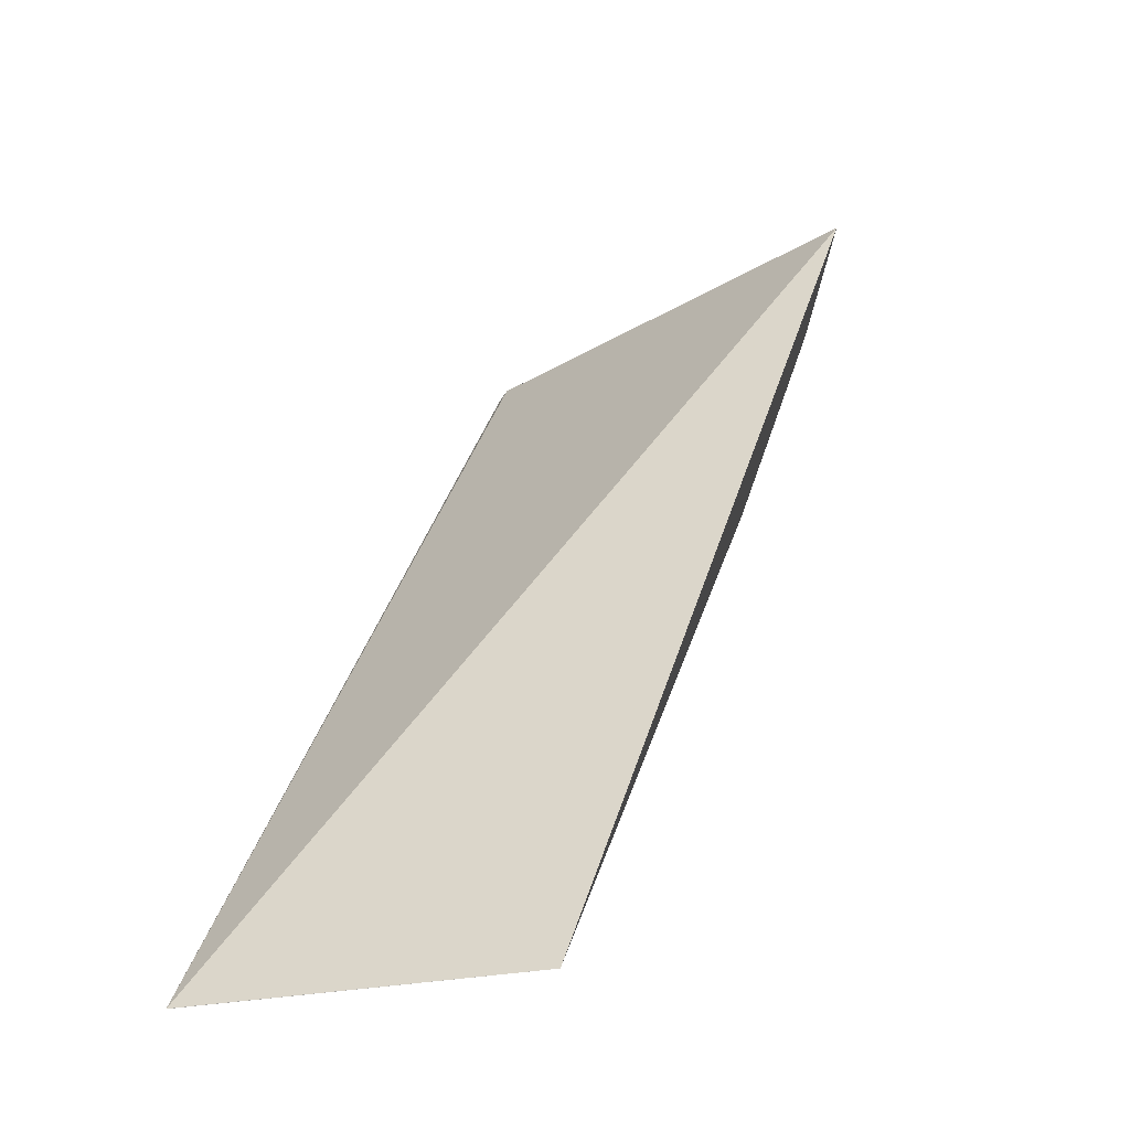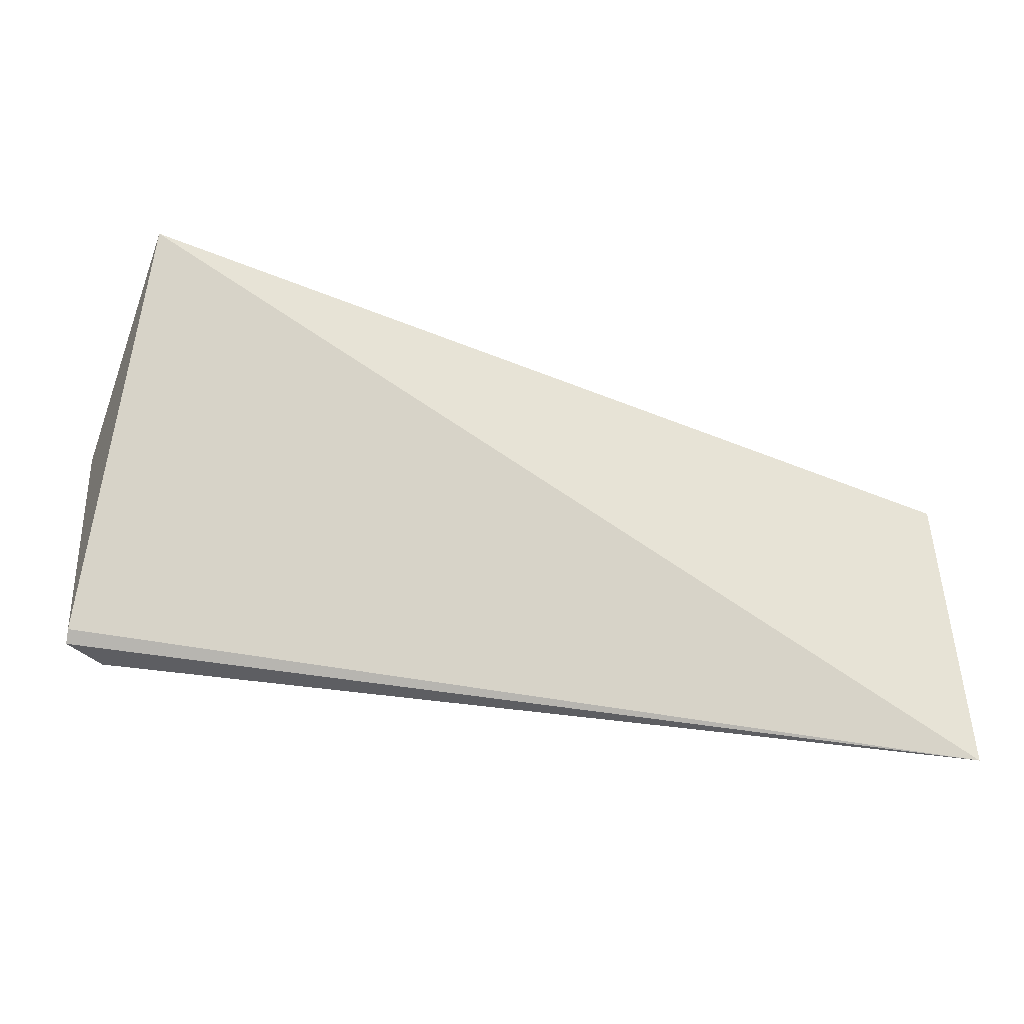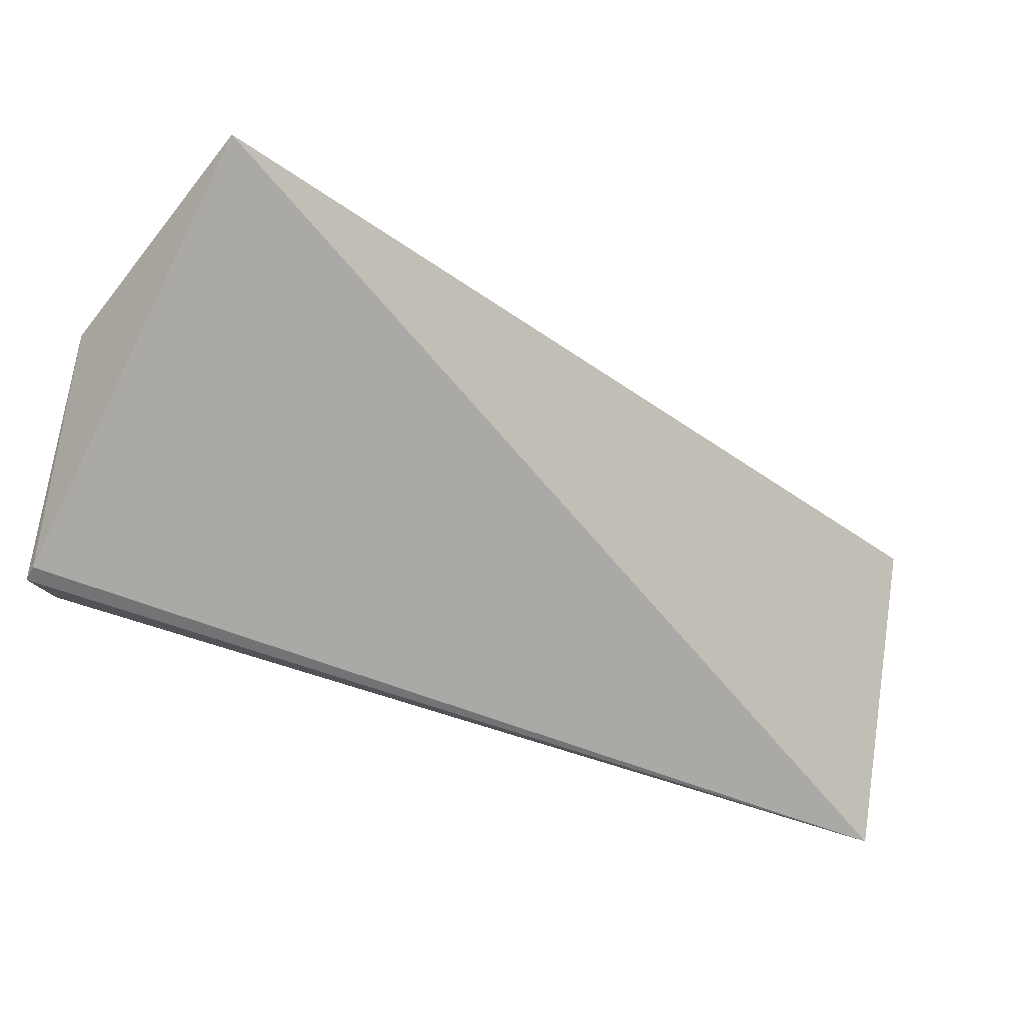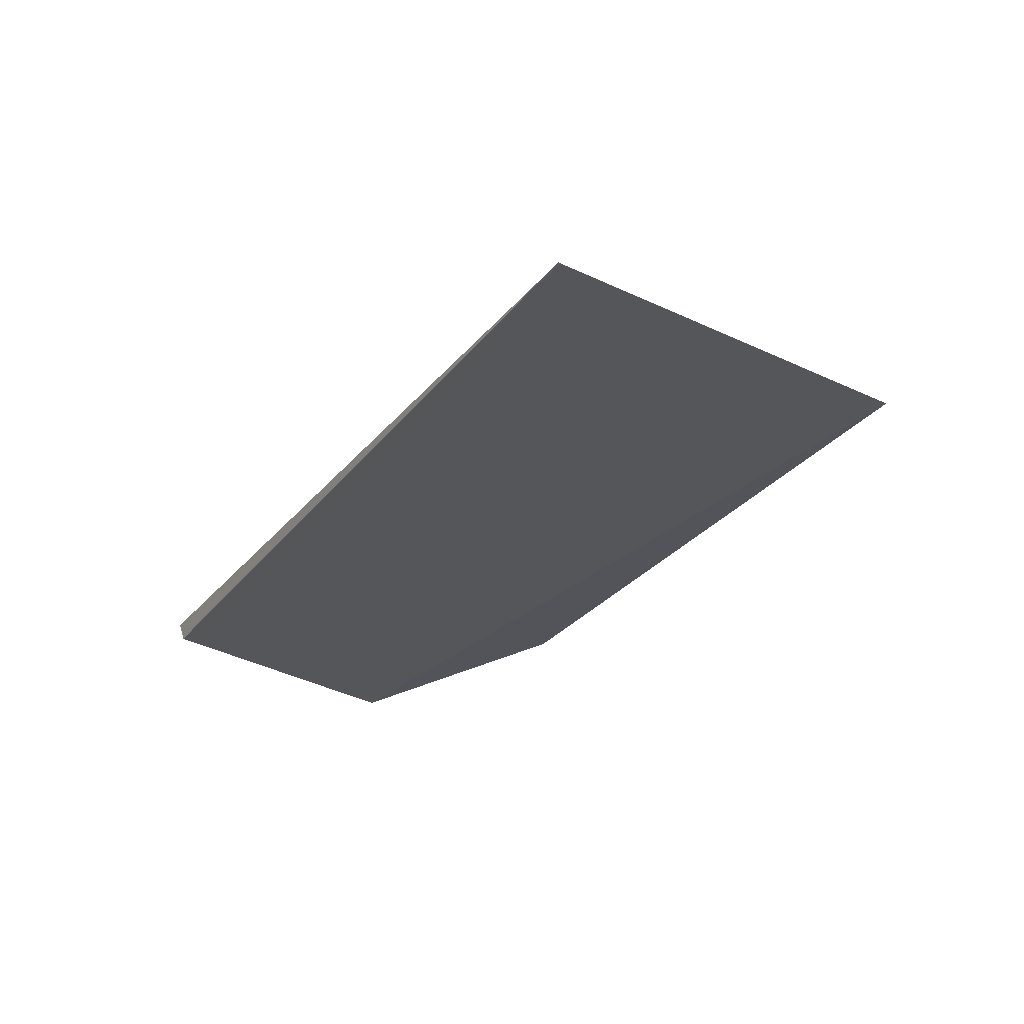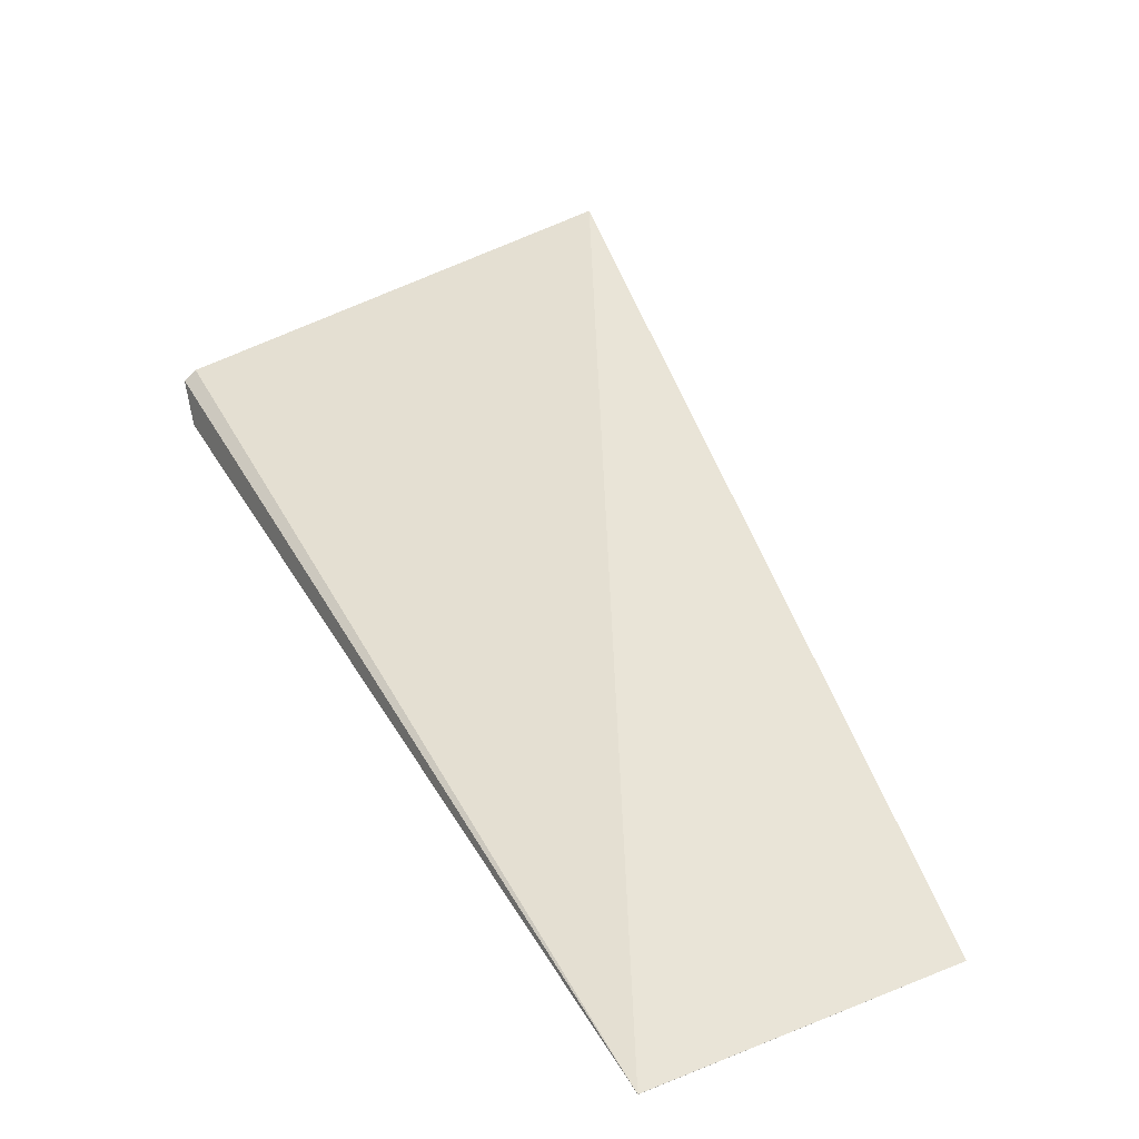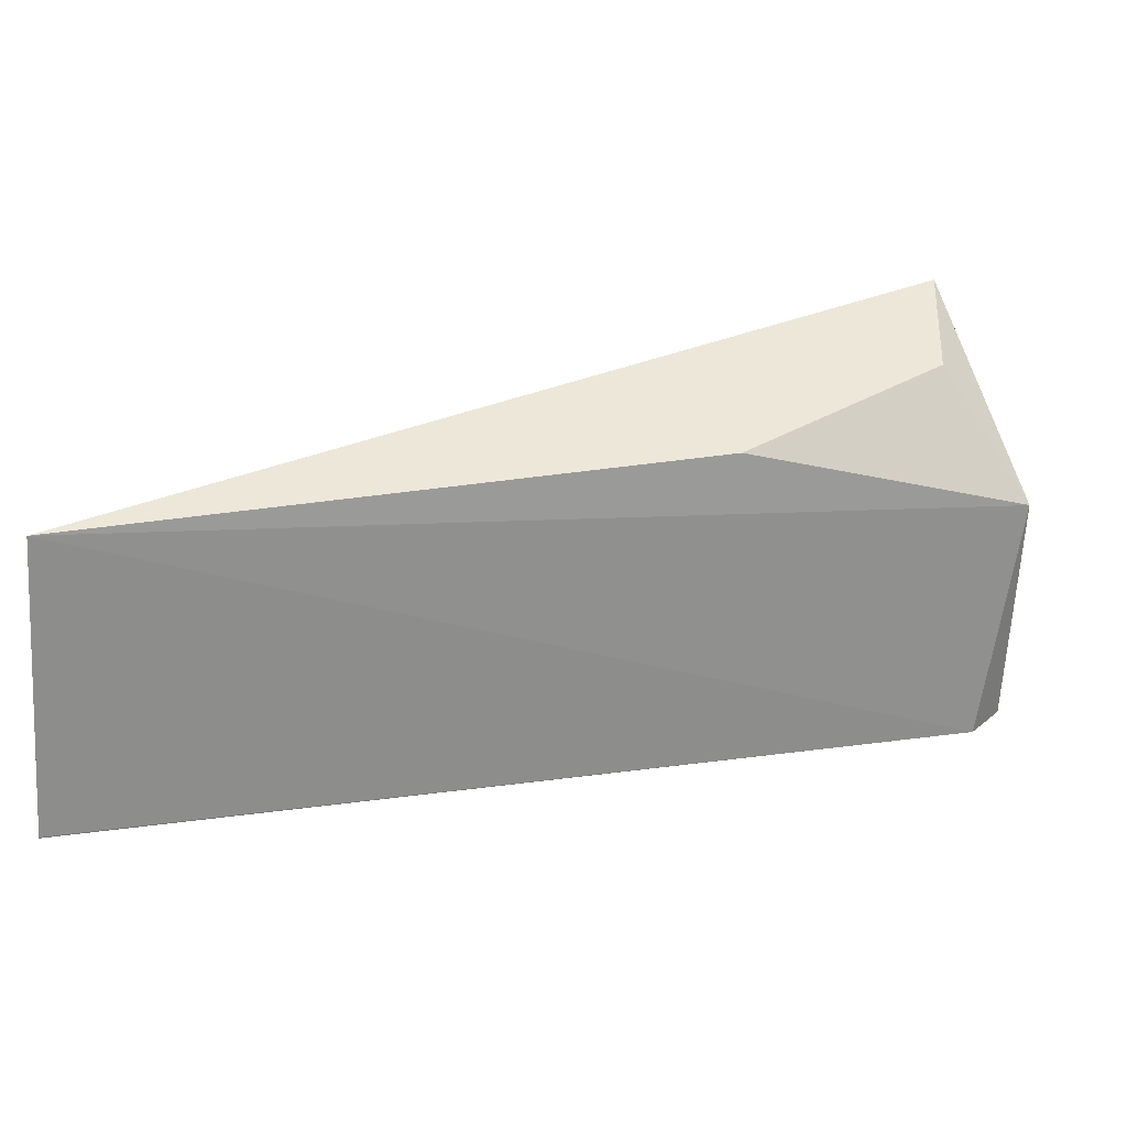
<metadata>
{"format":"obj","ext":"obj","renderer":"f3d","projection":"perspective","resolution":1024,"background":"white","views":[{"elev":3.1,"azim":106.1,"up":"+Z"},{"elev":-42.0,"azim":17.8,"up":"+Y"},{"elev":68.5,"azim":8.9,"up":"+Z"},{"elev":-54.3,"azim":60.6,"up":"+Z"},{"elev":7.8,"azim":58.8,"up":"+Z"},{"elev":33.4,"azim":-162.1,"up":"+Y"}]}
</metadata>
<code>
v -49.98 -1.808 -22.34
v -46.48 -3.756 -25.53
v -46.51 -2.206 -25.29
v -50.64 -2.534 -23.13
v -50.63 -3.743 -23.17
v -50.53 -3.736 -23.39
v -49.36 -2.14 -23.73
v -50.6 -3.695 -23.12
v -46.48 -3.75 -25.53
v -50.13 -1.99 -22.87
f 1 2 3
f 6 4 3
f 6 5 4
f 6 2 5
f 7 3 4
f 8 5 2
f 8 2 1
f 8 1 4
f 8 4 5
f 9 6 3
f 9 3 2
f 9 2 6
f 10 7 4
f 10 4 1
f 10 1 3
f 10 3 7

</code>
